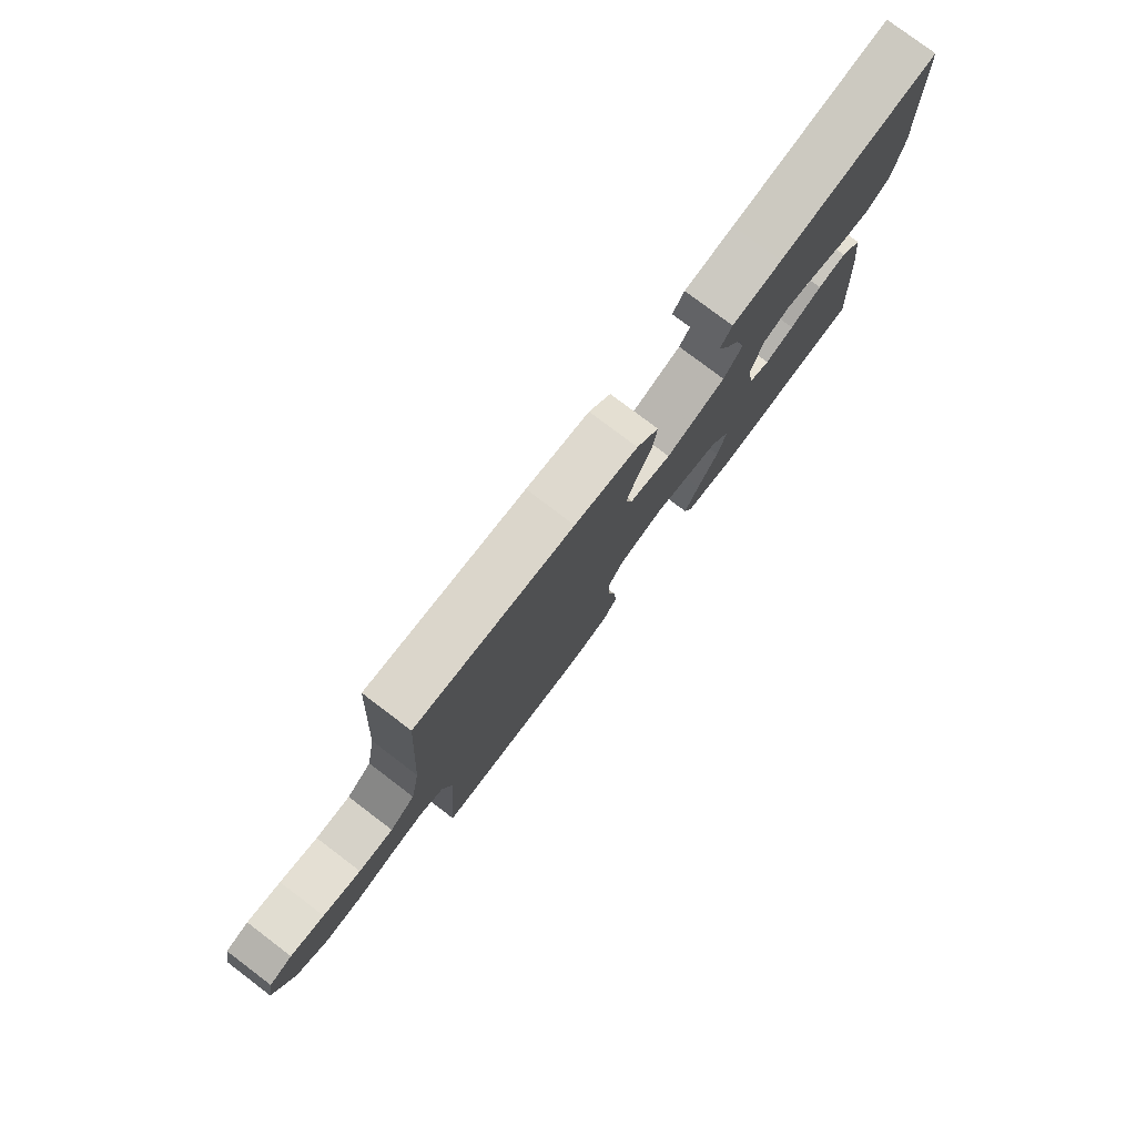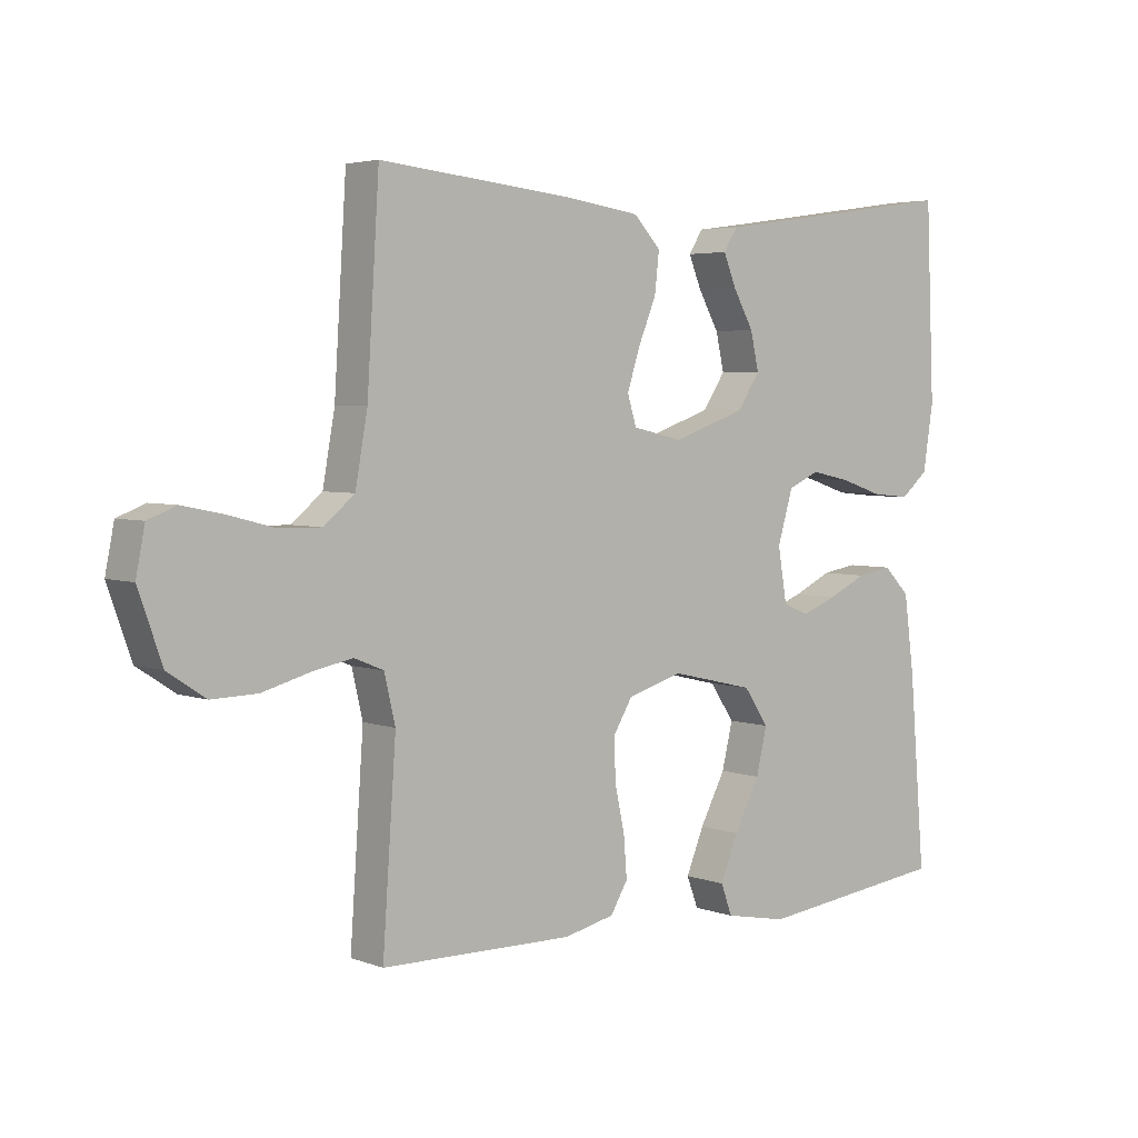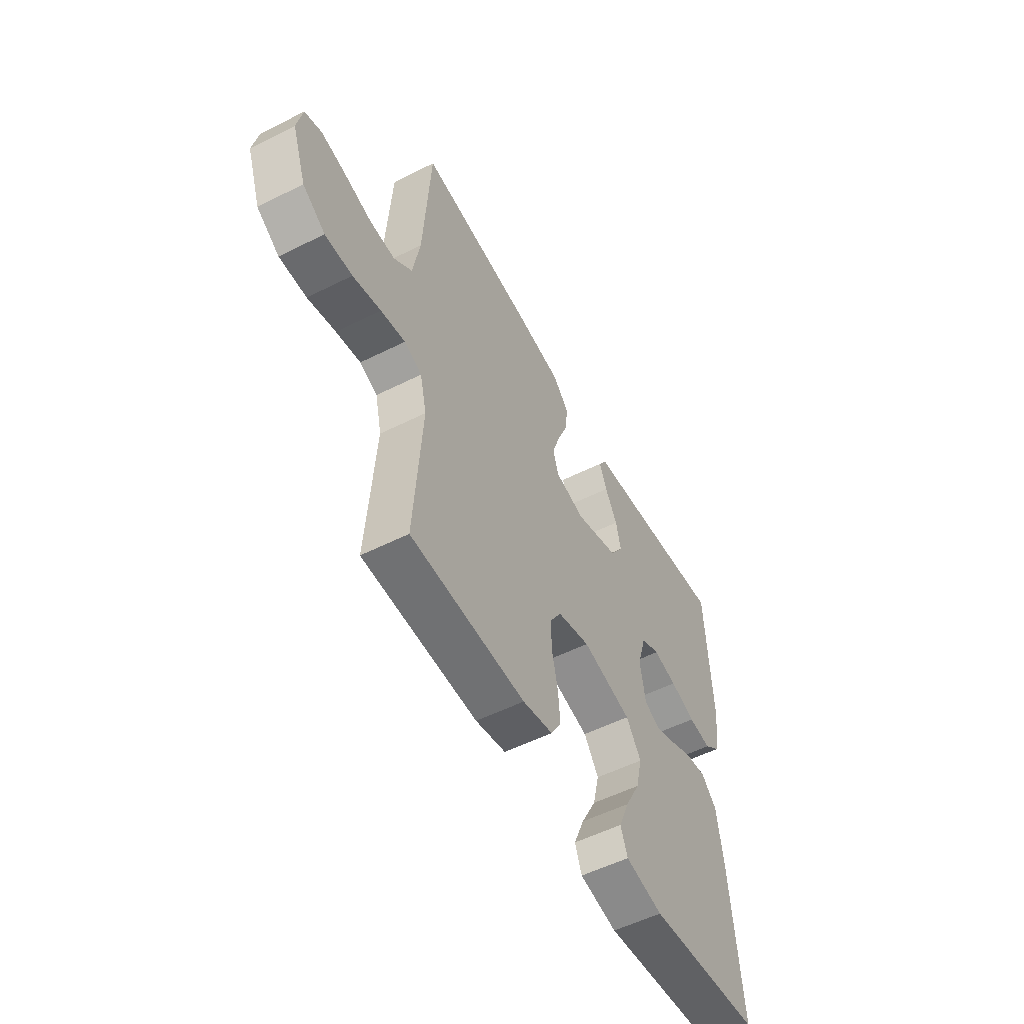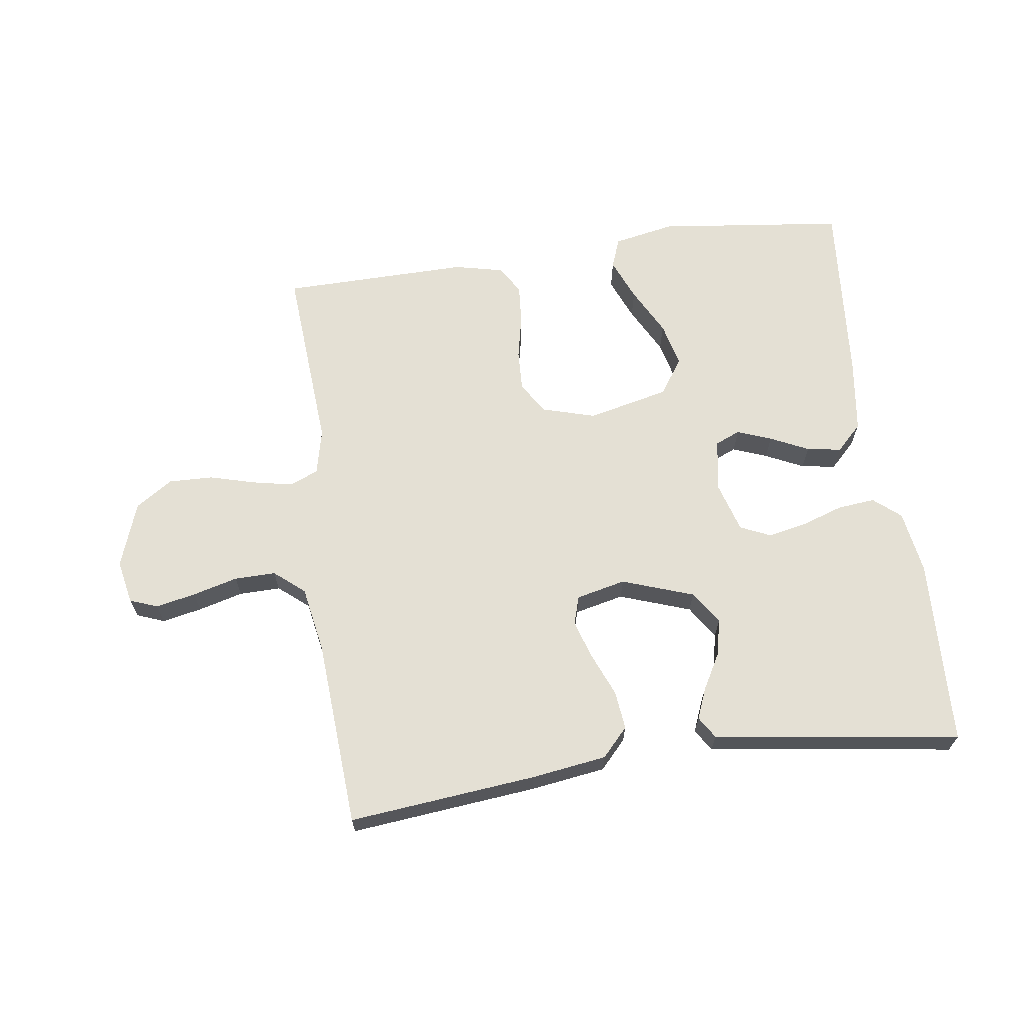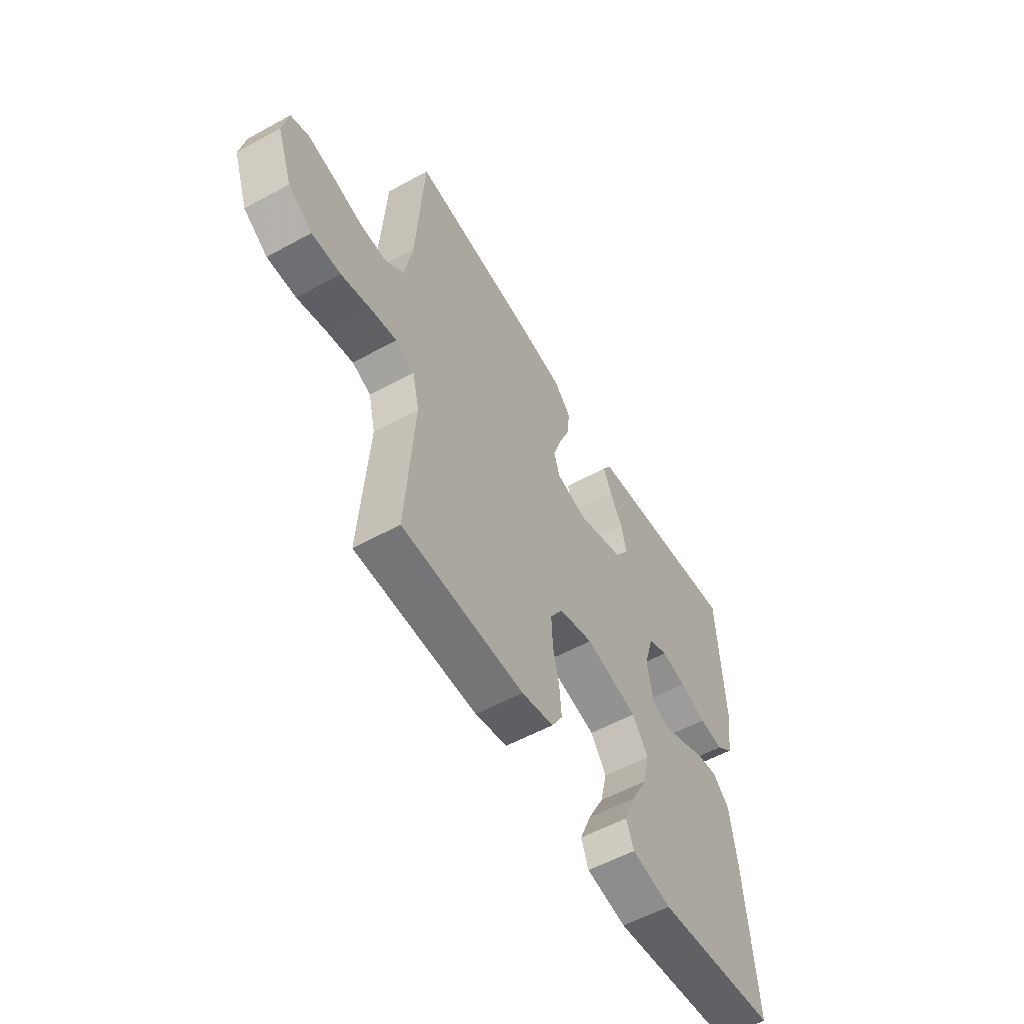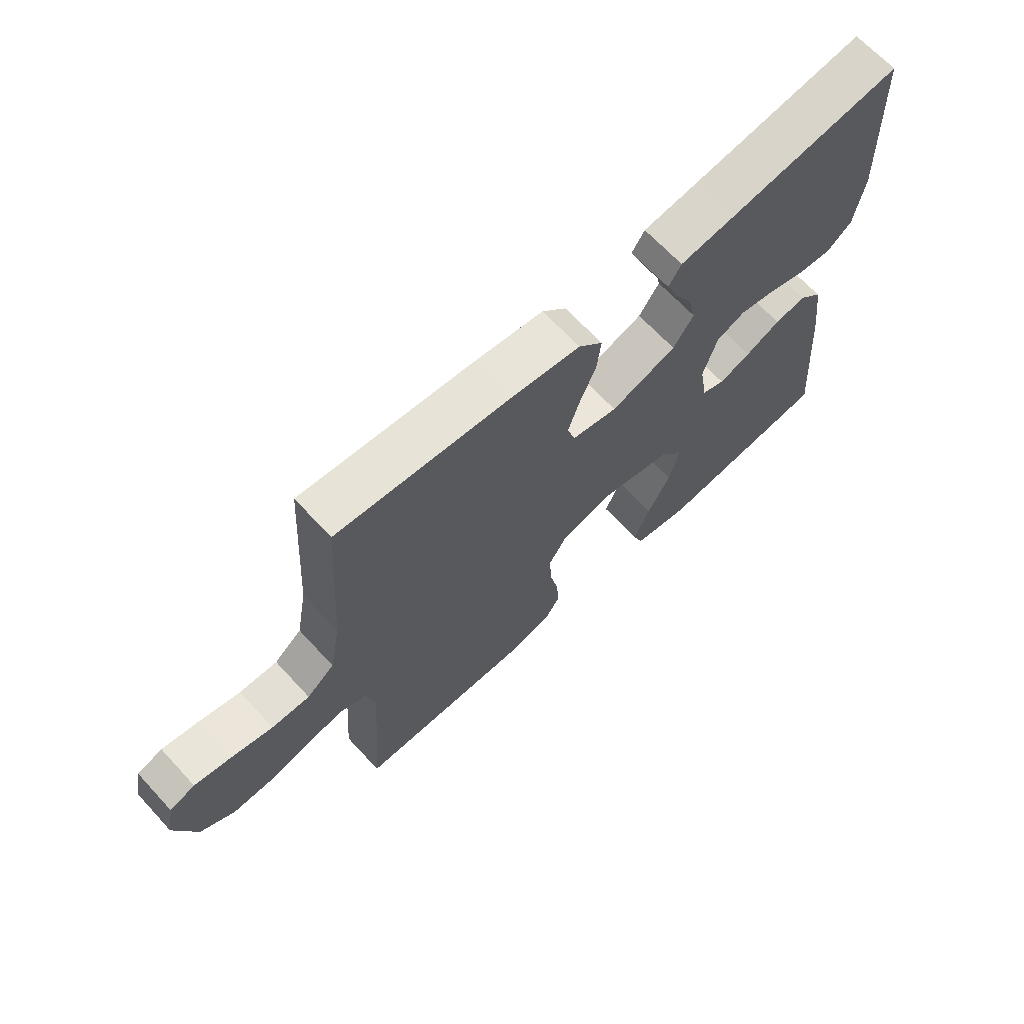
<metadata>
{"format":"obj","ext":"obj","renderer":"f3d","projection":"perspective","resolution":1024,"background":"white","views":[{"elev":78.7,"azim":-52.9,"up":"+Z"},{"elev":4.1,"azim":-40.2,"up":"+Z"},{"elev":-54.5,"azim":-62.0,"up":"+Z"},{"elev":66.0,"azim":-8.0,"up":"+Y"},{"elev":-56.0,"azim":-60.0,"up":"+Z"},{"elev":67.1,"azim":-42.8,"up":"+Z"}]}
</metadata>
<code>
v -0.5 0.07 0.5
v -0.2 0.07 0.47
v -0.08 0.07 0.453
v -0.038 0.07 0.408
v -0.045 0.07 0.346
v -0.073 0.07 0.278
v -0.093 0.07 0.216
v -0.079 0.07 0.17
v 0 0.07 0.152
v 0.114 0.07 0.192
v 0.149 0.07 0.245
v 0.136 0.07 0.303
v 0.104 0.07 0.36
v 0.084 0.07 0.409
v 0.106 0.07 0.444
v 0.2 0.07 0.457
v 0.5 0.07 0.5
v 0.513 0.07 0.2
v 0.497 0.07 0.098
v 0.454 0.07 0.062
v 0.394 0.07 0.068
v 0.328 0.07 0.09
v 0.266 0.07 0.103
v 0.217 0.07 0.081
v 0.193 0.07 0
v 0.207 0.07 -0.083
v 0.247 0.07 -0.1
v 0.302 0.07 -0.079
v 0.363 0.07 -0.05
v 0.418 0.07 -0.041
v 0.459 0.07 -0.082
v 0.475 0.07 -0.2
v 0.5 0.07 -0.5
v 0.2 0.07 -0.536
v 0.102 0.07 -0.517
v 0.084 0.07 -0.469
v 0.112 0.07 -0.401
v 0.152 0.07 -0.325
v 0.169 0.07 -0.254
v 0.13 0.07 -0.197
v 0 0.07 -0.167
v -0.086 0.07 -0.192
v -0.117 0.07 -0.243
v -0.114 0.07 -0.308
v -0.099 0.07 -0.378
v -0.094 0.07 -0.441
v -0.121 0.07 -0.486
v -0.2 0.07 -0.504
v -0.5 0.07 -0.5
v -0.479 0.07 -0.2
v -0.496 0.07 -0.127
v -0.542 0.07 -0.108
v -0.606 0.07 -0.121
v -0.679 0.07 -0.141
v -0.75 0.07 -0.143
v -0.809 0.07 -0.104
v -0.846 0.07 0
v -0.832 0.07 0.07
v -0.788 0.07 0.087
v -0.724 0.07 0.074
v -0.652 0.07 0.055
v -0.586 0.07 0.054
v -0.538 0.07 0.094
v -0.519 0.07 0.2
v -0.5 0 0.5
v -0.2 0 0.47
v -0.08 0 0.453
v -0.038 0 0.408
v -0.045 0 0.346
v -0.073 0 0.278
v -0.093 0 0.216
v -0.079 0 0.17
v 0 0 0.152
v 0.114 0 0.192
v 0.149 0 0.245
v 0.136 0 0.303
v 0.104 0 0.36
v 0.084 0 0.409
v 0.106 0 0.444
v 0.2 0 0.457
v 0.5 0 0.5
v 0.513 0 0.2
v 0.497 0 0.098
v 0.454 0 0.062
v 0.394 0 0.068
v 0.328 0 0.09
v 0.266 0 0.103
v 0.217 0 0.081
v 0.193 0 0
v 0.207 0 -0.083
v 0.247 0 -0.1
v 0.302 0 -0.079
v 0.363 0 -0.05
v 0.418 0 -0.041
v 0.459 0 -0.082
v 0.475 0 -0.2
v 0.5 0 -0.5
v 0.2 0 -0.536
v 0.102 0 -0.517
v 0.084 0 -0.469
v 0.112 0 -0.401
v 0.152 0 -0.325
v 0.169 0 -0.254
v 0.13 0 -0.197
v 0 0 -0.167
v -0.086 0 -0.192
v -0.117 0 -0.243
v -0.114 0 -0.308
v -0.099 0 -0.378
v -0.094 0 -0.441
v -0.121 0 -0.486
v -0.2 0 -0.504
v -0.5 0 -0.5
v -0.479 0 -0.2
v -0.496 0 -0.127
v -0.542 0 -0.108
v -0.606 0 -0.121
v -0.679 0 -0.141
v -0.75 0 -0.143
v -0.809 0 -0.104
v -0.846 0 0
v -0.832 0 0.07
v -0.788 0 0.087
v -0.724 0 0.074
v -0.652 0 0.055
v -0.586 0 0.054
v -0.538 0 0.094
v -0.519 0 0.2
f 59 60 61
f 58 59 61
f 57 58 61
f 56 57 61
f 55 56 61
f 54 55 61
f 53 54 61
f 52 53 61 62
f 51 52 62 63
f 48 49 50
f 47 48 50
f 46 47 50
f 45 46 50
f 44 45 50
f 51 63 64
f 50 51 64
f 44 50 64
f 43 44 64
f 36 37 38
f 35 36 38
f 34 35 38
f 33 34 38
f 32 33 38
f 31 32 38
f 30 31 38
f 29 30 38
f 28 29 38
f 27 28 38 39
f 26 27 39 40
f 20 21 22
f 19 20 22
f 18 19 22
f 17 18 22
f 16 17 22
f 16 22 23
f 15 16 23
f 14 15 23
f 13 14 23
f 12 13 23
f 11 12 23 24
f 4 5 6
f 3 4 6
f 2 3 6
f 1 2 6
f 64 1 6
f 64 6 7
f 64 7 8
f 43 64 8
f 42 43 8
f 41 42 8 9
f 41 9 10
f 40 41 10
f 26 40 10
f 25 26 10
f 10 11 24 25
f 125 124 123
f 125 123 122
f 125 122 121
f 125 121 120
f 125 120 119
f 125 119 118
f 125 118 117
f 126 125 117 116
f 127 126 116 115
f 114 113 112
f 114 112 111
f 114 111 110
f 114 110 109
f 114 109 108
f 128 127 115
f 128 115 114
f 128 114 108
f 128 108 107
f 102 101 100
f 102 100 99
f 102 99 98
f 102 98 97
f 102 97 96
f 102 96 95
f 102 95 94
f 102 94 93
f 102 93 92
f 103 102 92 91
f 104 103 91 90
f 86 85 84
f 86 84 83
f 86 83 82
f 86 82 81
f 86 81 80
f 87 86 80
f 87 80 79
f 87 79 78
f 87 78 77
f 87 77 76
f 88 87 76 75
f 70 69 68
f 70 68 67
f 70 67 66
f 70 66 65
f 70 65 128
f 71 70 128
f 72 71 128
f 72 128 107
f 72 107 106
f 73 72 106 105
f 74 73 105
f 74 105 104
f 74 104 90
f 74 90 89
f 89 88 75 74
f 1 65 66 2
f 2 66 67 3
f 3 67 68 4
f 4 68 69 5
f 5 69 70 6
f 6 70 71 7
f 7 71 72 8
f 8 72 73 9
f 9 73 74 10
f 10 74 75 11
f 11 75 76 12
f 12 76 77 13
f 13 77 78 14
f 14 78 79 15
f 15 79 80 16
f 16 80 81 17
f 17 81 82 18
f 18 82 83 19
f 19 83 84 20
f 20 84 85 21
f 21 85 86 22
f 22 86 87 23
f 23 87 88 24
f 24 88 89 25
f 25 89 90 26
f 26 90 91 27
f 27 91 92 28
f 28 92 93 29
f 29 93 94 30
f 30 94 95 31
f 31 95 96 32
f 32 96 97 33
f 33 97 98 34
f 34 98 99 35
f 35 99 100 36
f 36 100 101 37
f 37 101 102 38
f 38 102 103 39
f 39 103 104 40
f 40 104 105 41
f 41 105 106 42
f 42 106 107 43
f 43 107 108 44
f 44 108 109 45
f 45 109 110 46
f 46 110 111 47
f 47 111 112 48
f 48 112 113 49
f 49 113 114 50
f 50 114 115 51
f 51 115 116 52
f 52 116 117 53
f 53 117 118 54
f 54 118 119 55
f 55 119 120 56
f 56 120 121 57
f 57 121 122 58
f 58 122 123 59
f 59 123 124 60
f 60 124 125 61
f 61 125 126 62
f 62 126 127 63
f 63 127 128 64
f 64 128 65 1

</code>
